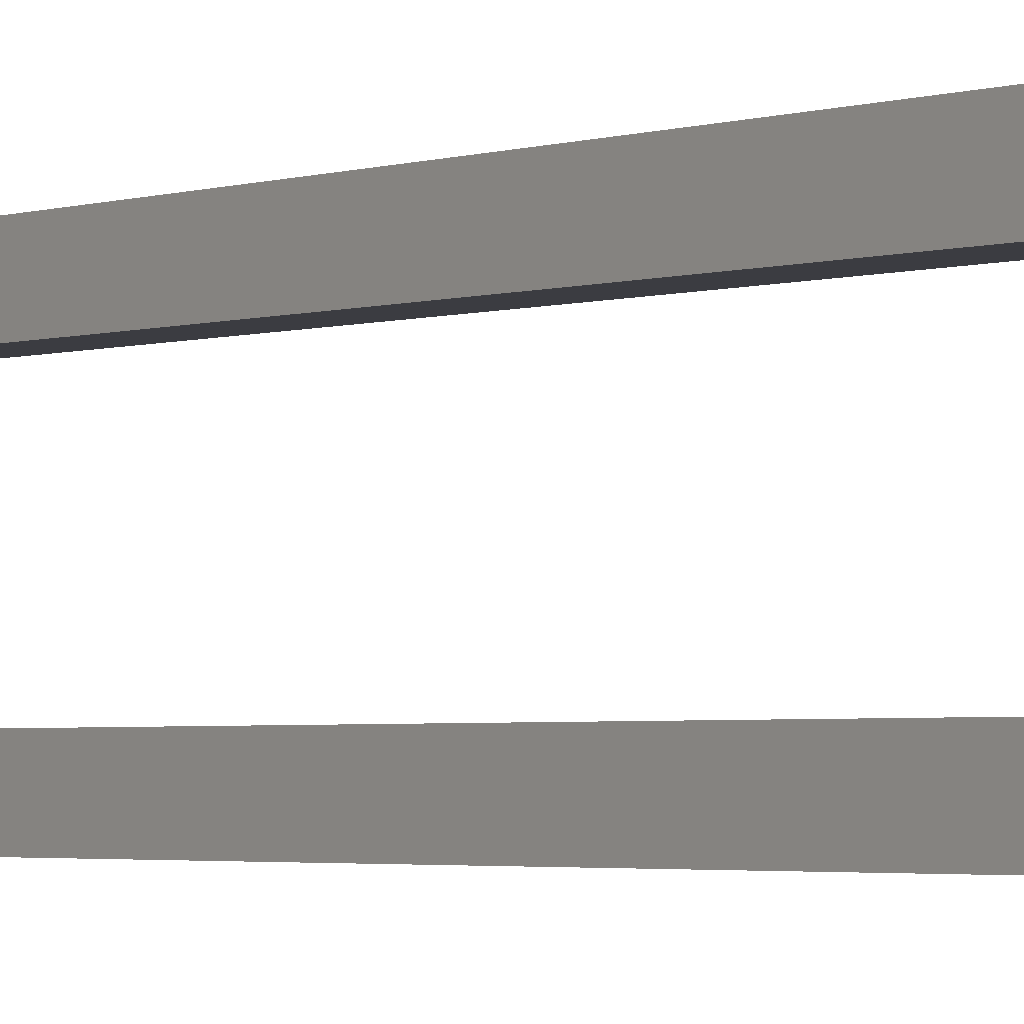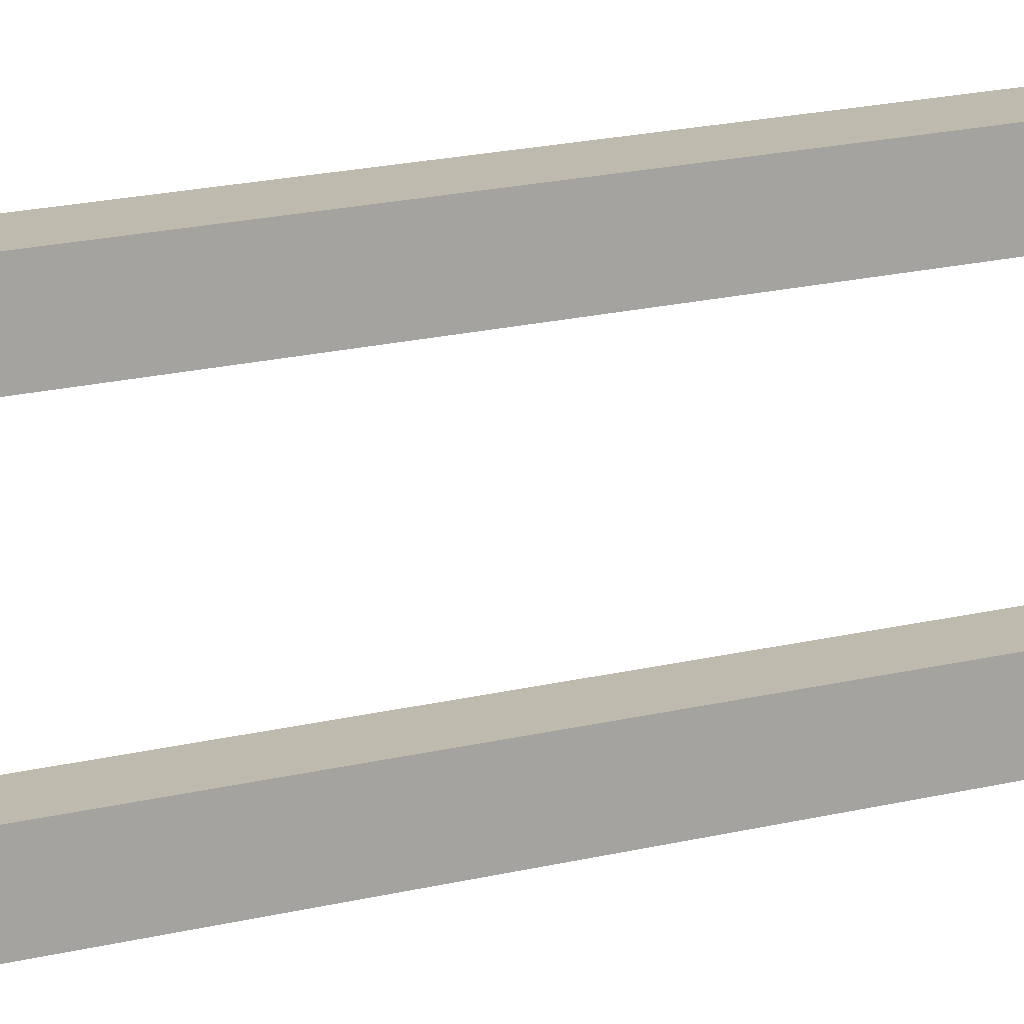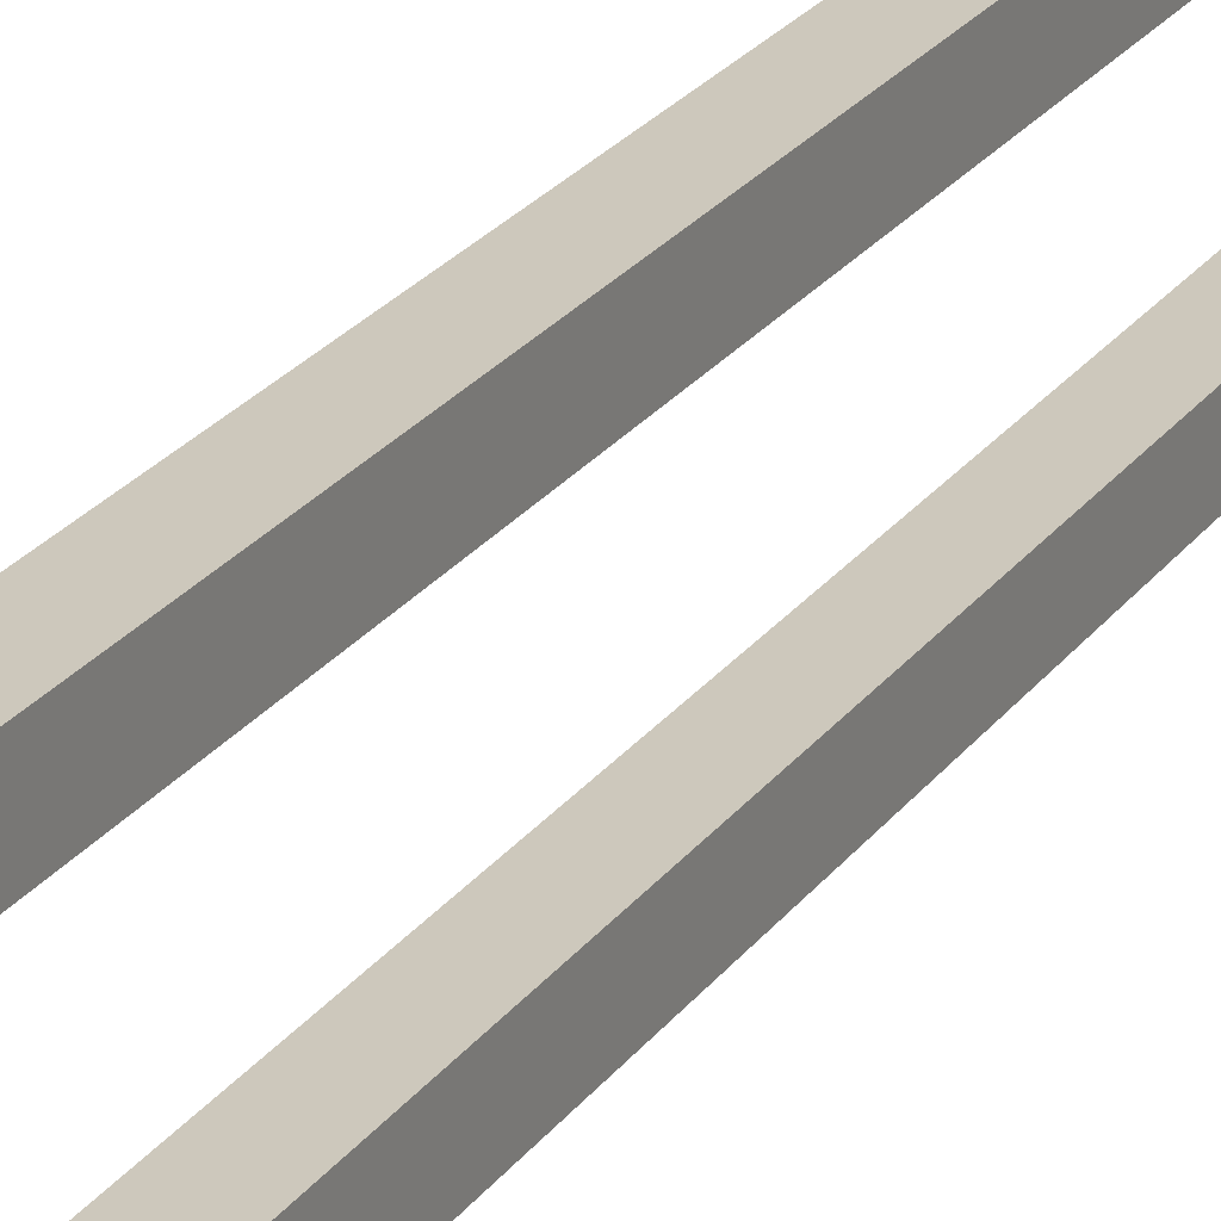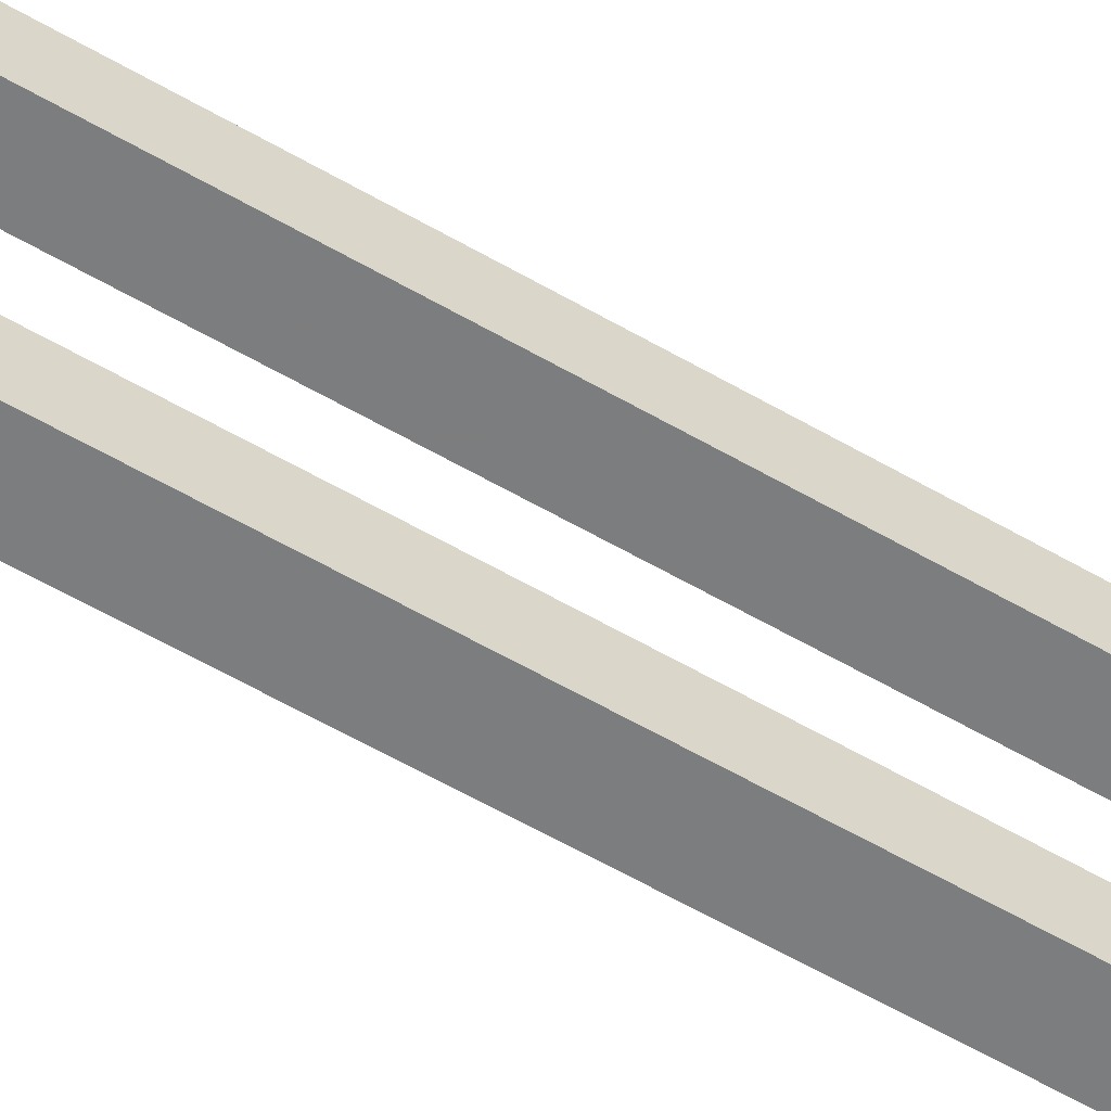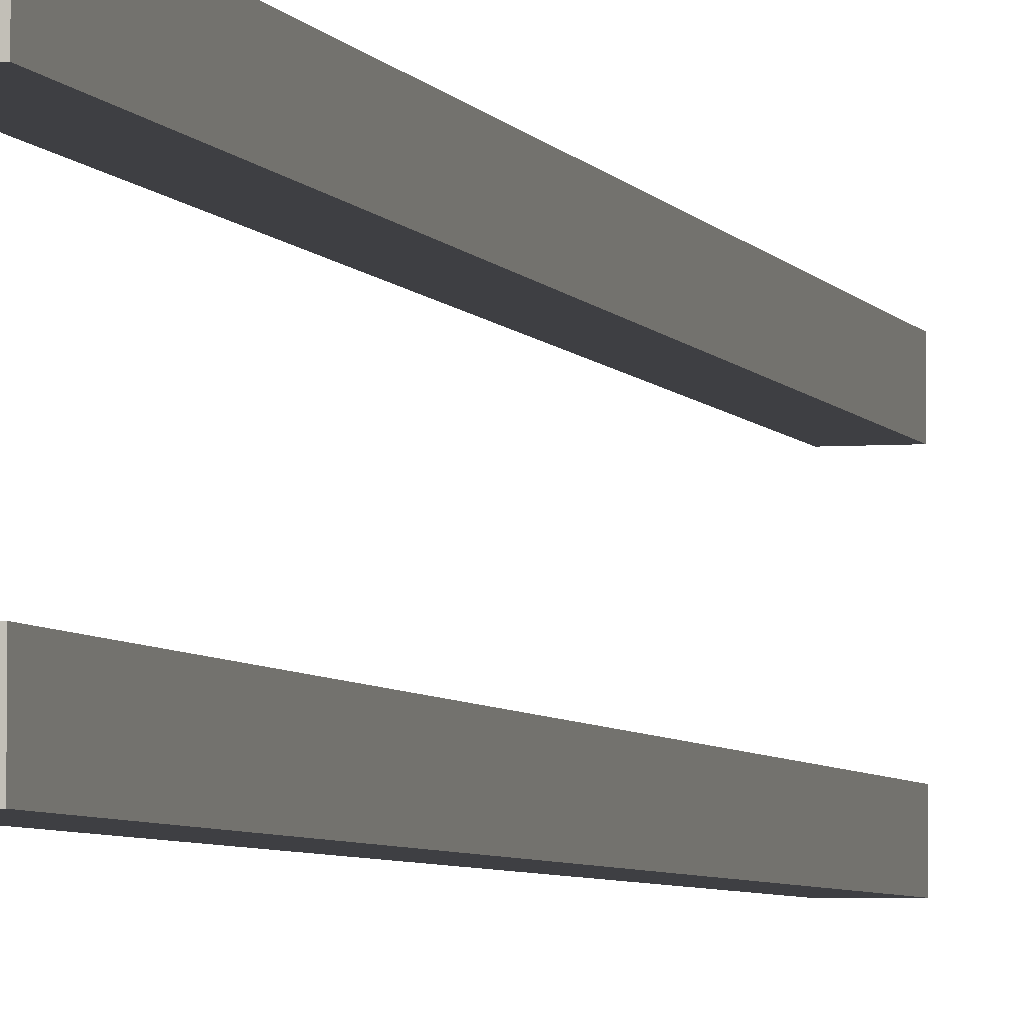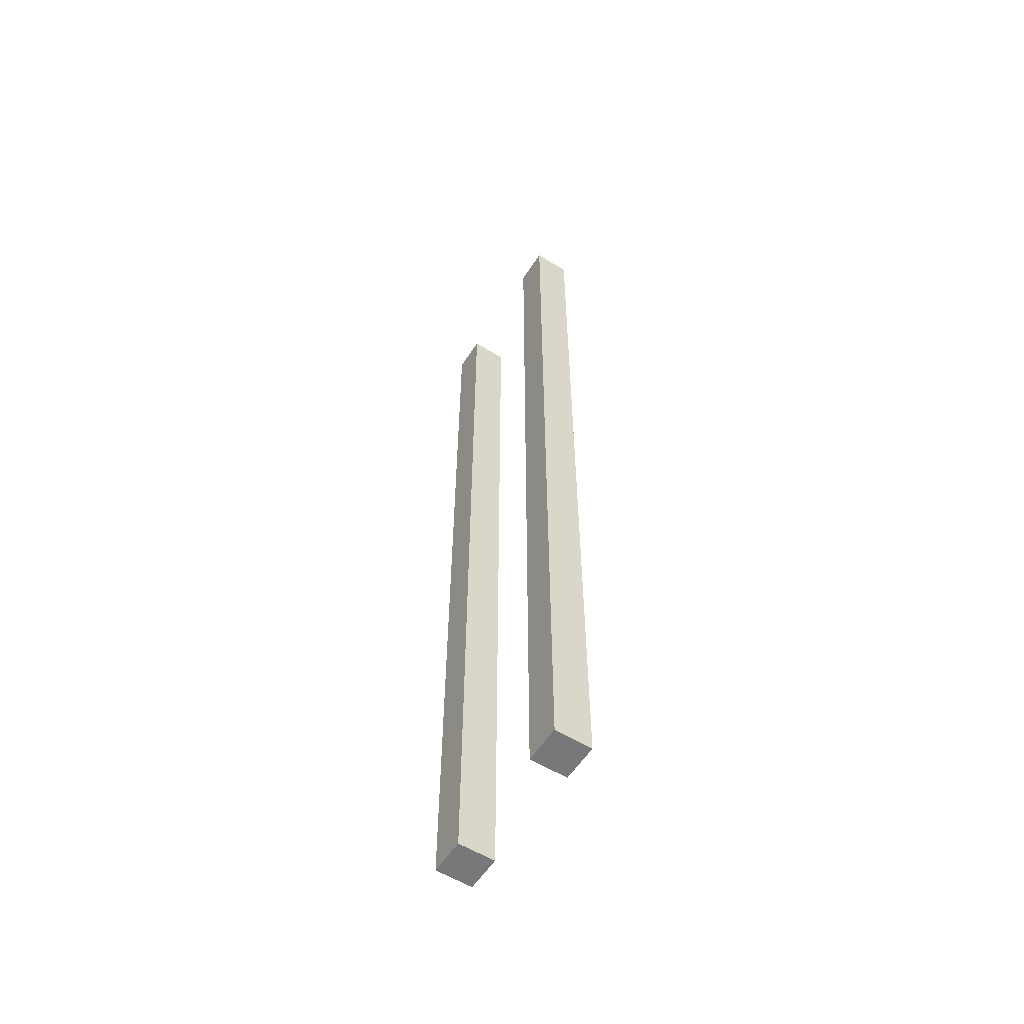
<metadata>
{"format":"obj","ext":"obj","renderer":"f3d","projection":"perspective","resolution":1024,"background":"white","views":[{"elev":-2.2,"azim":144.9,"up":"+Z"},{"elev":15.7,"azim":-119.3,"up":"+Z"},{"elev":22.1,"azim":-155.0,"up":"+Z"},{"elev":-59.0,"azim":-120.9,"up":"+Z"},{"elev":-4.3,"azim":14.7,"up":"+Z"},{"elev":-57.3,"azim":-32.7,"up":"+Y"}]}
</metadata>
<code>
v 262 0 182
v 260 50 190
v 262 50 188
v 260 0 182
v 260 0 188
v 262 0 190
v 260 50 182
v 262 50 182
v 260 0 180
v 262 0 180
v 260 50 188
v 262 50 190
v 260 0 190
v 262 0 188
v 262 50 180
v 260 50 180
f 16 15 9
f 15 10 9
f 15 8 10
f 8 1 10
f 8 7 1
f 7 4 1
f 9 10 4
f 10 1 4
f 7 16 4
f 16 9 4
f 12 2 6
f 2 13 6
f 2 11 13
f 11 5 13
f 11 3 5
f 3 14 5
f 6 13 14
f 13 5 14
f 3 12 14
f 12 6 14

</code>
